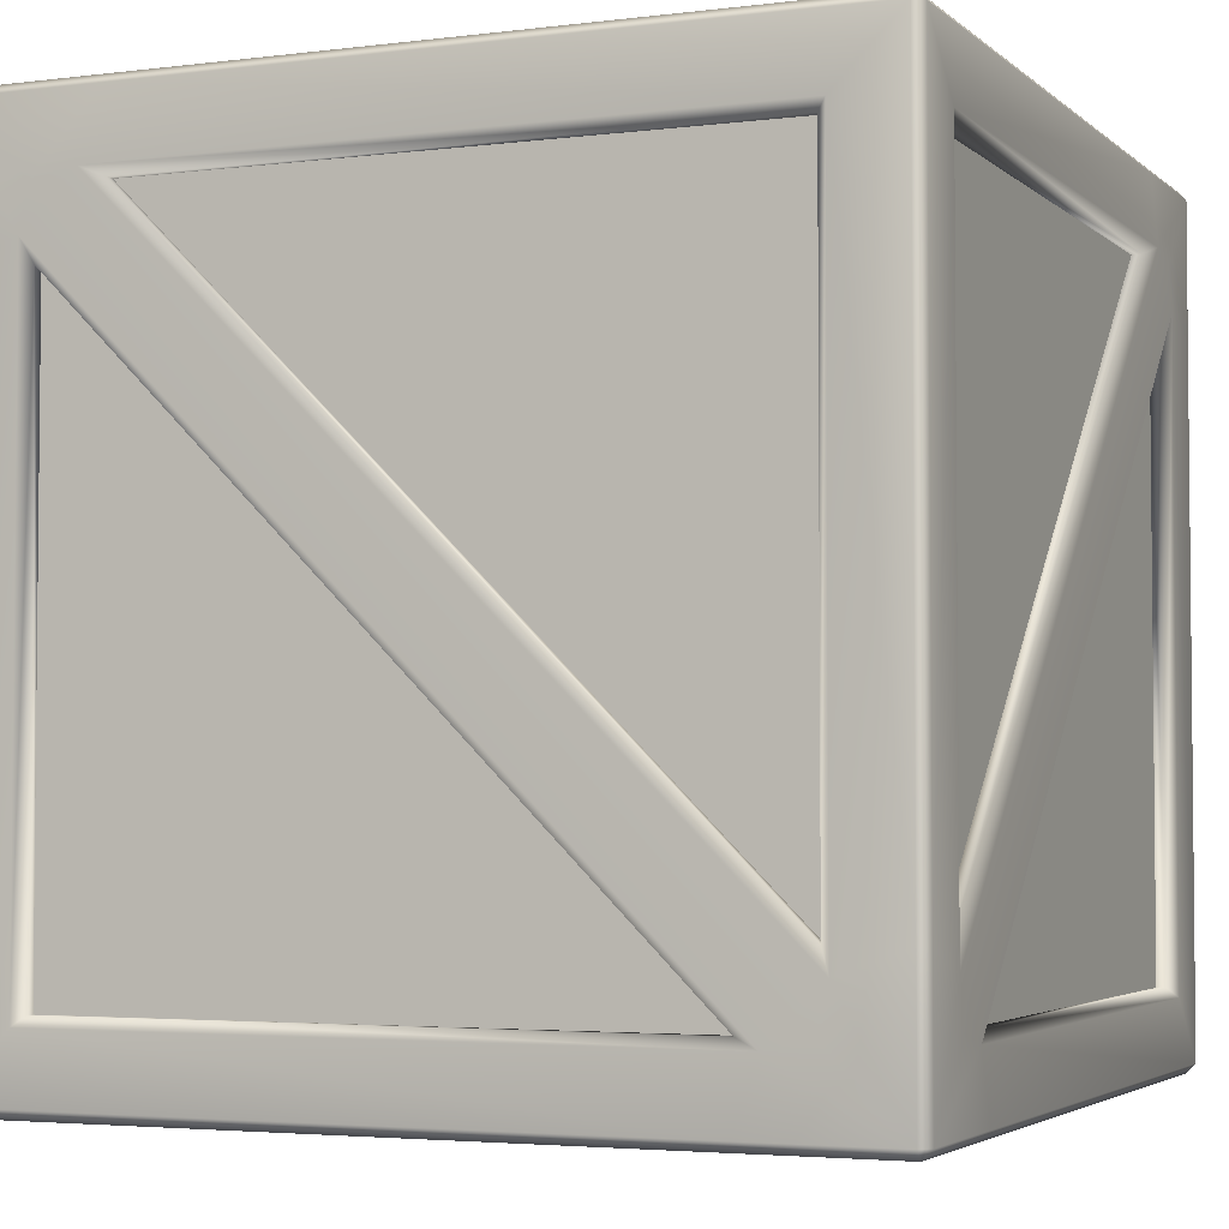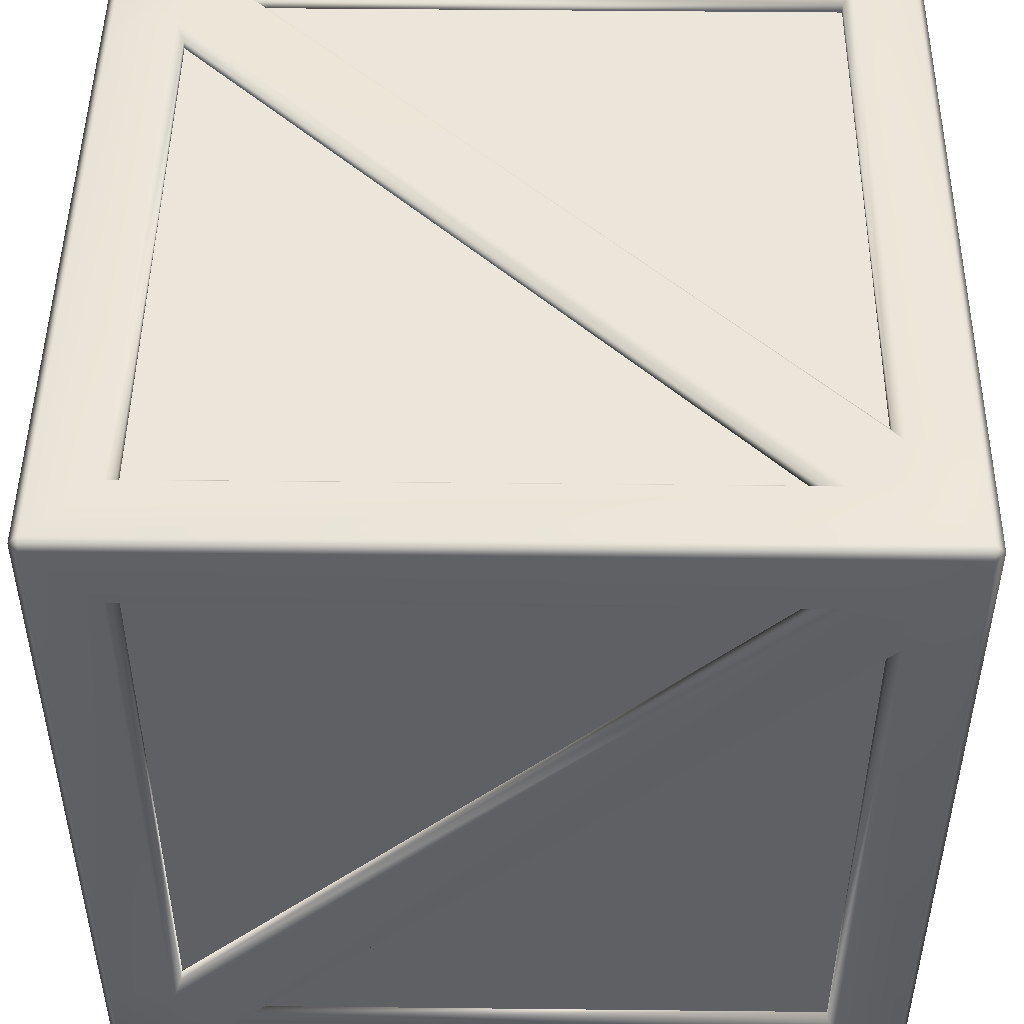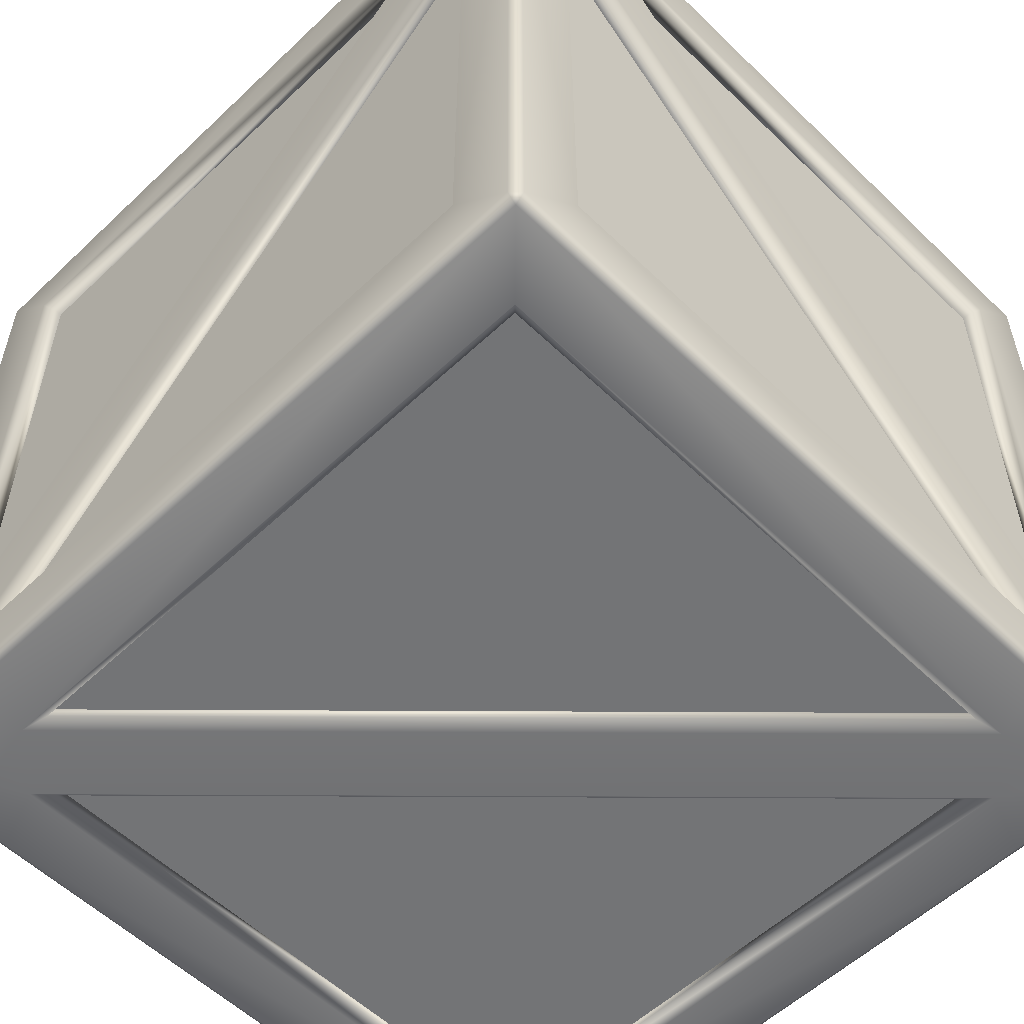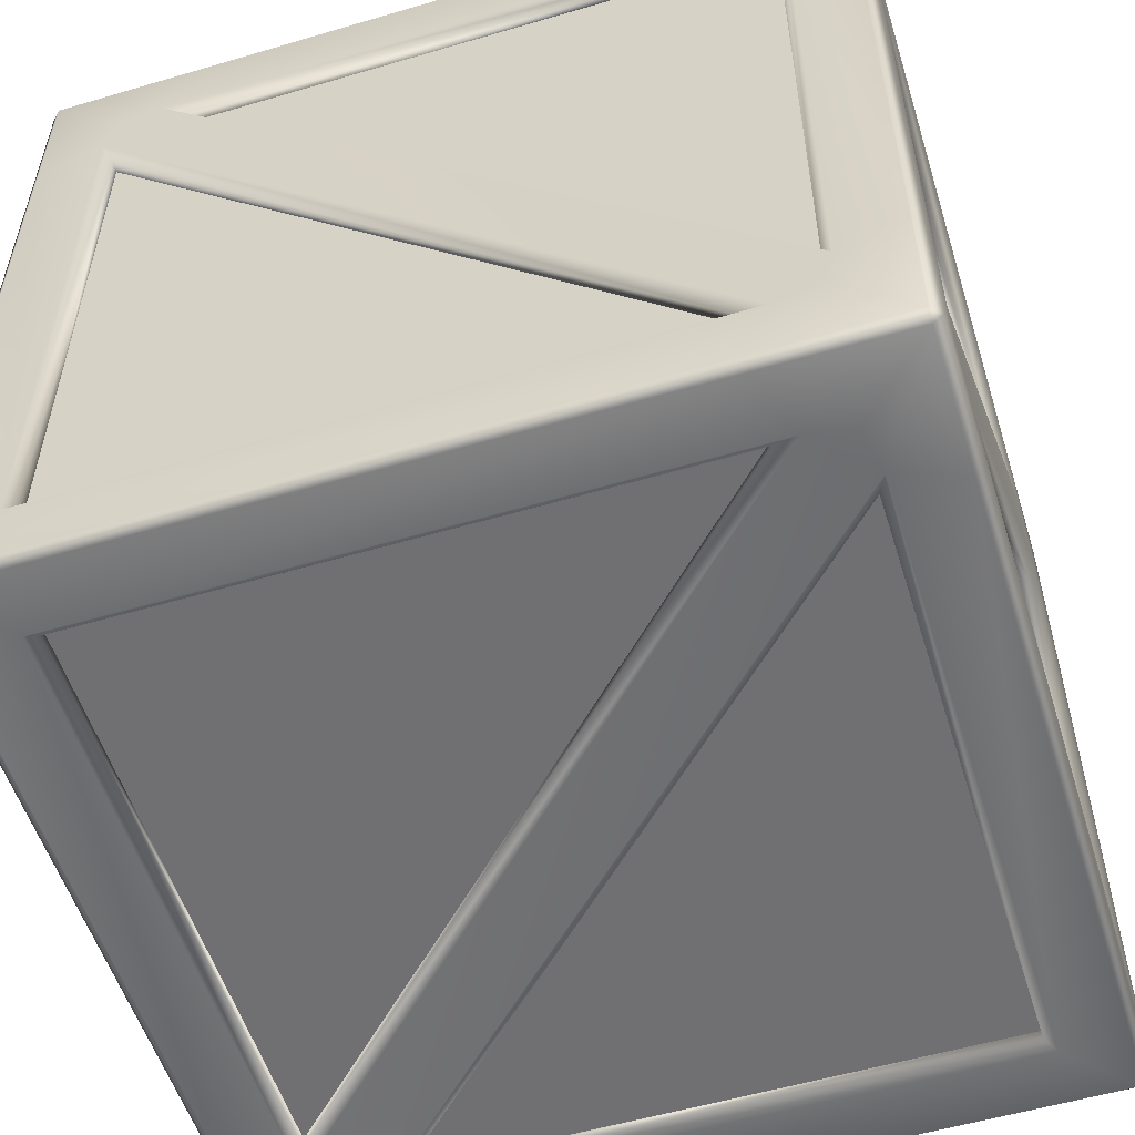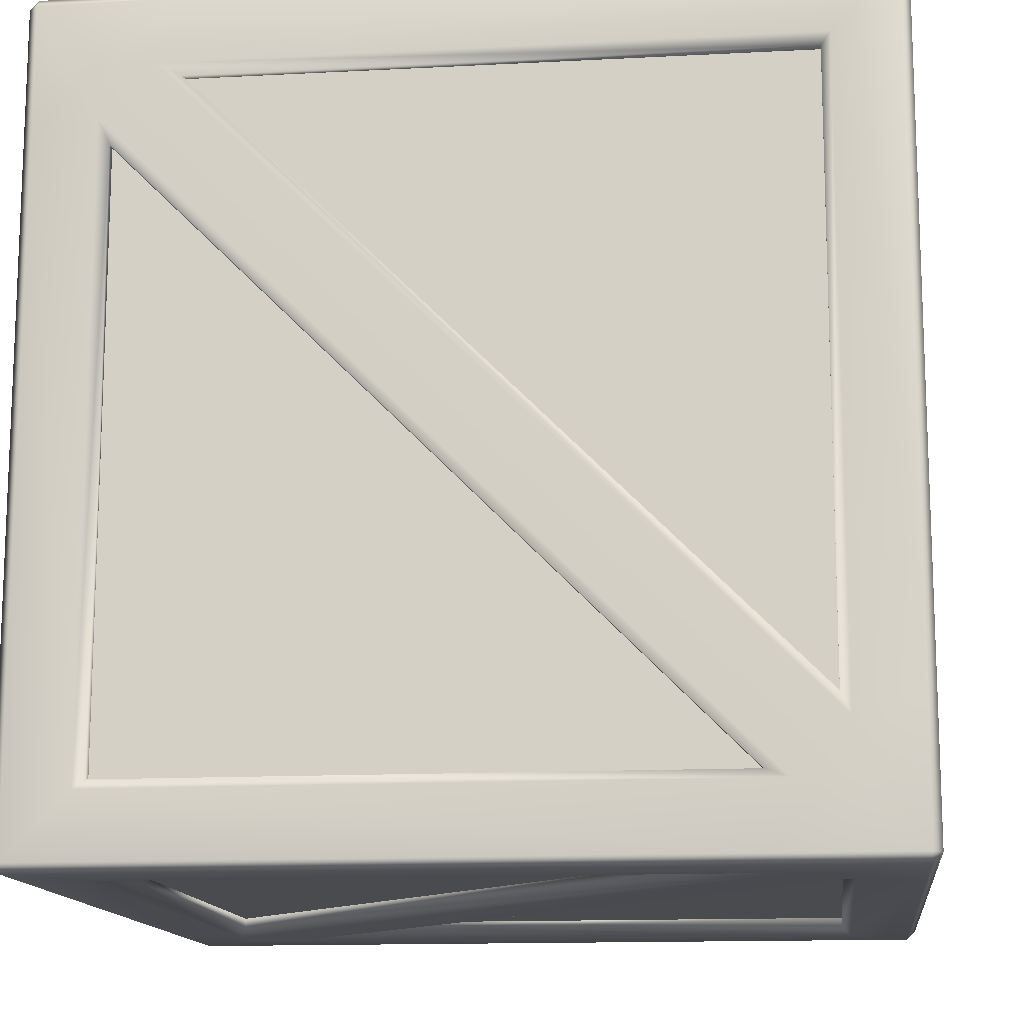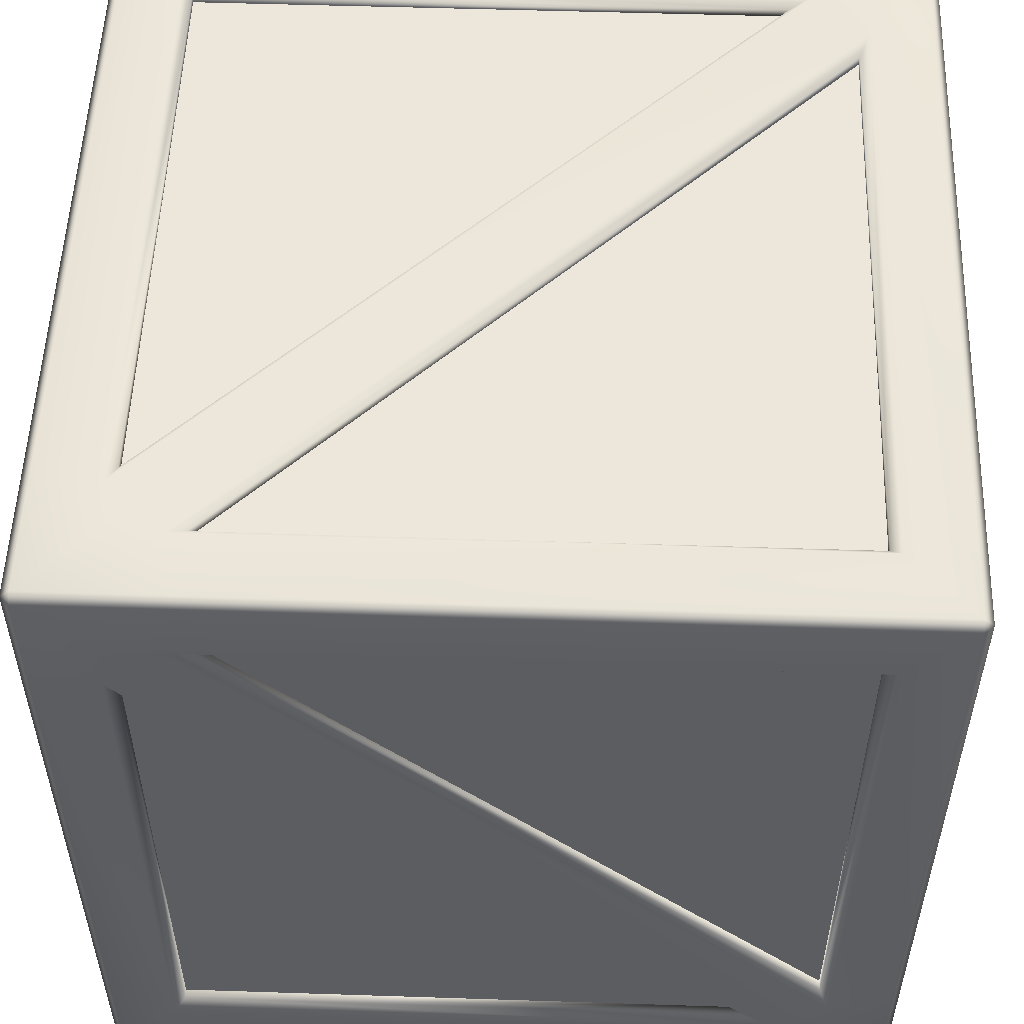
<metadata>
{"format":"obj","ext":"obj","renderer":"f3d","projection":"perspective","resolution":1024,"background":"white","views":[{"elev":-3.5,"azim":-66.9,"up":"+Z"},{"elev":48.0,"azim":-179.3,"up":"+Z"},{"elev":-56.1,"azim":134.7,"up":"+Y"},{"elev":-55.0,"azim":-72.7,"up":"+Z"},{"elev":-13.7,"azim":96.7,"up":"+Z"},{"elev":53.3,"azim":92.0,"up":"+Z"}]}
</metadata>
<code>
g default
v 0.4 0.4 -0.5
v 0.5 0.4 -0.4
v 0.4 0.5 -0.4
v 0.4 -0.4 0.5
v 0.5 -0.4 0.4
v 0.4 -0.5 0.4
v -0.4 0.5 0.4
v -0.5 0.4 0.4
v -0.4 -0.5 -0.4
v -0.5 -0.4 -0.4
v -0.4 -0.4 -0.5
v -0.4 0.4 0.5
v -0.4771 -0.32 -0.4
v -0.4771 0.4 0.32
v -0.4771 0.4 -0.4
v -0.4 0.4771 0.32
v 0.32 0.4771 -0.4
v -0.4 0.4771 -0.4
v 0.4771 0.4 -0.32
v 0.4771 -0.32 0.4
v 0.4771 0.4 0.4
v 0.4771 0.32 -0.4
v 0.4771 -0.4 -0.4
v 0.4771 -0.4 0.32
v 0.4 0.32 -0.4771
v -0.32 -0.4 -0.4771
v 0.4 -0.4 -0.4771
v 0.32 0.4 -0.4771
v -0.4 0.4 -0.4771
v -0.4 -0.32 -0.4771
v -0.4771 0.32 0.4
v -0.4771 -0.4 0.4
v -0.4771 -0.4 -0.32
v 0.32 -0.4 0.4771
v -0.4 -0.4 0.4771
v -0.4 0.32 0.4771
v 0.4 -0.32 0.4771
v -0.32 0.4 0.4771
v 0.4 0.4 0.4771
v -0.32 0.4771 0.4
v 0.4 0.4771 -0.32
v 0.4 0.4771 0.4
v 0.32 -0.4771 0.4
v -0.4 -0.4771 -0.32
v -0.4 -0.4771 0.4
v -0.32 -0.4771 -0.4
v 0.4 -0.4771 0.32
v 0.4 -0.4771 -0.4
v -0.4886 -0.4886 0.5
v -0.5 -0.4886 0.4886
v -0.4886 -0.5 0.4886
v 0.32 -0.5 0.4886
v 0.32 -0.4886 0.5
v -0.4886 -0.5 -0.4886
v -0.5 -0.4886 -0.4886
v -0.4886 -0.4886 -0.5
v -0.32 -0.4886 -0.5
v -0.32 -0.5 -0.4886
v 0.5 0.4886 -0.4886
v 0.4886 0.4886 -0.5
v 0.4886 0.5 -0.4886
v 0.5 0.32 -0.4886
v 0.4886 0.32 -0.5
v 0.4886 -0.4886 -0.5
v 0.5 -0.4886 -0.4886
v 0.4886 -0.5 -0.4886
v 0.5 -0.4886 0.32
v 0.4886 -0.5 0.32
v -0.5 0.4886 -0.4886
v -0.4886 0.5 -0.4886
v -0.4886 0.4886 -0.5
v -0.4886 0.5 0.32
v -0.5 0.4886 0.32
v -0.4886 -0.5 -0.32
v -0.5 -0.4886 -0.32
v 0.5 -0.4886 0.4886
v 0.4886 -0.4886 0.5
v 0.4886 -0.5 0.4886
v 0.4886 0.4886 0.5
v 0.5 0.4886 0.4886
v 0.4886 0.5 0.4886
v 0.4886 0.5 -0.32
v 0.5 0.4886 -0.32
v -0.5 -0.32 -0.4886
v -0.4886 -0.32 -0.5
v -0.4886 0.5 0.4886
v -0.5 0.4886 0.4886
v -0.4886 0.4886 0.5
v -0.5 0.32 0.4886
v -0.4886 0.32 0.5
v -0.5 0.4114 -0.4114
v -0.4886 0.4 -0.4
v -0.5 0.4114 0.3476
v -0.4886 0.4 0.32
v 0.5 0.4114 0.4114
v 0.4886 0.4 0.4
v 0.5 0.4114 -0.3476
v 0.4886 0.4 -0.32
v 0.5 -0.32 0.4886
v 0.4886 -0.32 0.5
v -0.5 -0.4114 0.4114
v -0.4886 -0.4 0.4
v -0.5 -0.4114 -0.3476
v -0.4886 -0.4 -0.32
v 0.5 -0.4114 -0.4114
v 0.4886 -0.4 -0.4
v 0.5 -0.4114 0.3476
v 0.4886 -0.4 0.32
v 0.4114 0.5 0.4114
v 0.4 0.4886 0.4
v -0.3476 0.5 0.4114
v -0.32 0.4886 0.4
v 0.4114 -0.5 -0.4114
v 0.4 -0.4886 -0.4
v -0.3476 -0.5 -0.4114
v -0.32 -0.4886 -0.4
v 0.32 0.4886 -0.5
v 0.32 0.5 -0.4886
v 0.4114 0.4114 0.5
v 0.4 0.4 0.4886
v 0.4114 -0.3476 0.5
v 0.4 -0.32 0.4886
v 0.4114 -0.4114 -0.5
v 0.4 -0.4 -0.4886
v 0.4114 0.3476 -0.5
v 0.4 0.32 -0.4886
v -0.32 0.4886 0.5
v -0.32 0.5 0.4886
v -0.4114 0.5 -0.4114
v -0.4 0.4886 -0.4
v 0.3476 0.5 -0.4114
v 0.32 0.4886 -0.4
v -0.4114 -0.5 0.4114
v -0.4 -0.4886 0.4
v 0.3476 -0.5 0.4114
v 0.32 -0.4886 0.4
v -0.4114 -0.4114 0.5
v -0.4 -0.4 0.4886
v -0.4114 0.3476 0.5
v -0.4 0.32 0.4886
v -0.4114 0.4114 -0.5
v -0.4 0.4 -0.4886
v -0.4114 -0.3476 -0.5
v -0.4 -0.32 -0.4886
v 0.5 -0.3476 0.4114
v 0.4886 -0.32 0.4
v 0.5 0.3476 -0.4114
v 0.4886 0.32 -0.4
v -0.3476 -0.4114 -0.5
v -0.32 -0.4 -0.4886
v 0.3476 0.4114 -0.5
v 0.32 0.4 -0.4886
v -0.5 -0.3476 -0.4114
v -0.4886 -0.32 -0.4
v -0.5 0.3476 0.4114
v -0.4886 0.32 0.4
v 0.3476 -0.4114 0.5
v 0.32 -0.4 0.4886
v -0.3476 0.4114 0.5
v -0.32 0.4 0.4886
v 0.4114 0.5 -0.3476
v 0.4 0.4886 -0.32
v -0.4114 0.5 0.3476
v -0.4 0.4886 0.32
v -0.4114 -0.5 -0.3476
v -0.4 -0.4886 -0.32
v 0.4114 -0.5 0.3476
v 0.4 -0.4886 0.32
g pasted__pasted__pCube1 pasted__group group2
f 13 14 15
f 16 17 18
f 20 19 21
f 23 22 24
f 26 25 27
f 29 28 30
f 32 31 33
f 35 34 36
f 38 37 39
f 41 40 42
f 44 43 45
f 47 46 48
f 49 51 52 53
f 50 49 90 89
f 51 50 75 74
f 53 52 78 77
f 54 56 57 58
f 55 54 74 75
f 56 55 84 85
f 58 57 64 66
f 59 61 82 83
f 60 59 62 63
f 61 60 117 118
f 63 62 65 64
f 66 65 67 68
f 68 67 76 78
f 69 71 85 84
f 70 69 73 72
f 71 70 118 117
f 72 73 87 86
f 77 76 99 100
f 79 81 128 127
f 80 79 100 99
f 81 80 83 82
f 86 88 127 128
f 88 87 89 90
f 91 92 94 93
f 92 91 153 154
f 93 94 154 153
f 95 96 98 97
f 96 95 145 146
f 97 98 146 145
f 101 102 104 103
f 102 101 155 156
f 103 104 156 155
f 105 106 108 107
f 106 105 147 148
f 107 108 148 147
f 109 110 112 111
f 110 109 161 162
f 111 112 162 161
f 113 114 116 115
f 114 113 167 168
f 115 116 168 167
f 119 120 122 121
f 120 119 159 160
f 121 122 160 159
f 123 124 126 125
f 124 123 149 150
f 125 126 150 149
f 129 130 132 131
f 130 129 163 164
f 131 132 164 163
f 133 134 136 135
f 134 133 165 166
f 135 136 166 165
f 137 138 140 139
f 138 137 157 158
f 139 140 158 157
f 141 142 144 143
f 142 141 151 152
f 143 144 152 151
f 137 49 53 157
f 133 51 74 165
f 75 50 101 103
f 165 9 115
f 67 65 105 107
f 131 3 61 118
f 123 64 57 149
f 66 68 167 113
f 93 8 87 73
f 63 125 1 60
f 97 2 59 83
f 77 4 157 53
f 91 93 73 69
f 101 50 89 155
f 141 143 85 71
f 80 99 145 95
f 119 121 100 79
f 84 153 91 69
f 109 81 82 161
f 83 80 95 97
f 105 65 62 147
f 63 64 123 125
f 141 71 117 151
f 118 70 129 131
f 70 72 163 129
f 90 49 137 139
f 79 127 159 119
f 111 128 81 109
f 66 113 115 58
f 52 51 133 135
f 151 1 125
f 117 60 1 151
f 62 59 2 147
f 147 2 97
f 147 97 145 107
f 143 11 56 85
f 86 7 163 72
f 161 82 61 3
f 161 3 131
f 107 5 76 67
f 107 145 5
f 159 139 157 121
f 121 4 77 100
f 121 157 4
f 5 145 99 76
f 135 6 78 52
f 135 167 6
f 6 167 68 78
f 88 90 139 12
f 161 131 163 111
f 111 7 86 128
f 111 163 7
f 103 10 55 75
f 89 87 8 155
f 155 8 93
f 155 93 153 103
f 55 10 153 84
f 115 9 54 58
f 165 115 167 135
f 165 74 54 9
f 103 153 10
f 151 125 149 143
f 56 11 149 57
f 143 149 11
f 159 12 139
f 127 88 12 159
f 154 94 14 13
f 94 92 15 14
f 92 154 13 15
f 164 132 17 16
f 132 130 18 17
f 130 164 16 18
f 146 98 19 20
f 98 96 21 19
f 96 146 20 21
f 106 148 22 23
f 148 108 24 22
f 108 106 23 24
f 150 126 25 26
f 126 124 27 25
f 124 150 26 27
f 142 152 28 29
f 152 144 30 28
f 144 142 29 30
f 102 156 31 32
f 156 104 33 31
f 104 102 32 33
f 138 158 34 35
f 158 140 36 34
f 140 138 35 36
f 160 122 37 38
f 122 120 39 37
f 120 160 38 39
f 162 112 40 41
f 112 110 42 40
f 110 162 41 42
f 166 136 43 44
f 136 134 45 43
f 134 166 44 45
f 168 116 46 47
f 116 114 48 46
f 114 168 47 48
f 49 50 51
f 54 55 56
f 59 60 61
f 64 65 66
f 69 70 71
f 76 77 78
f 79 80 81
f 86 87 88

</code>
